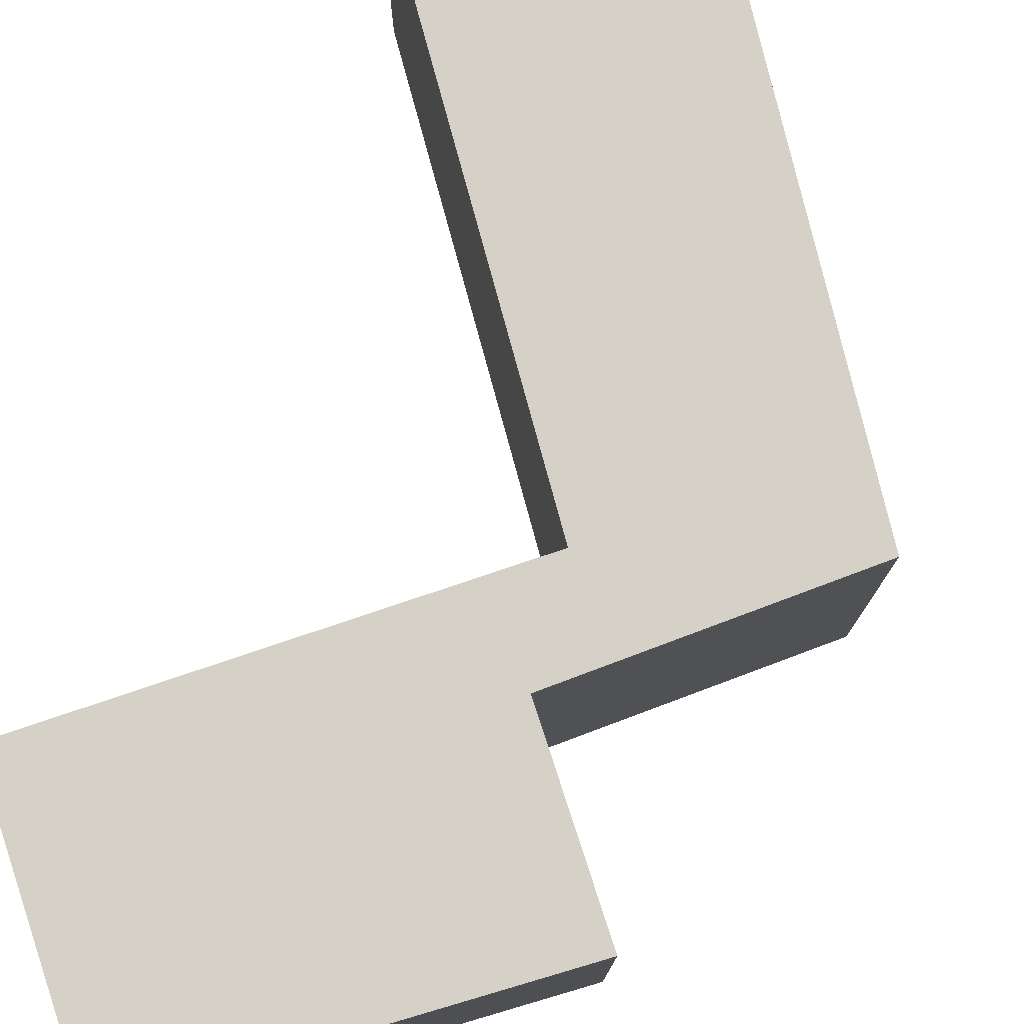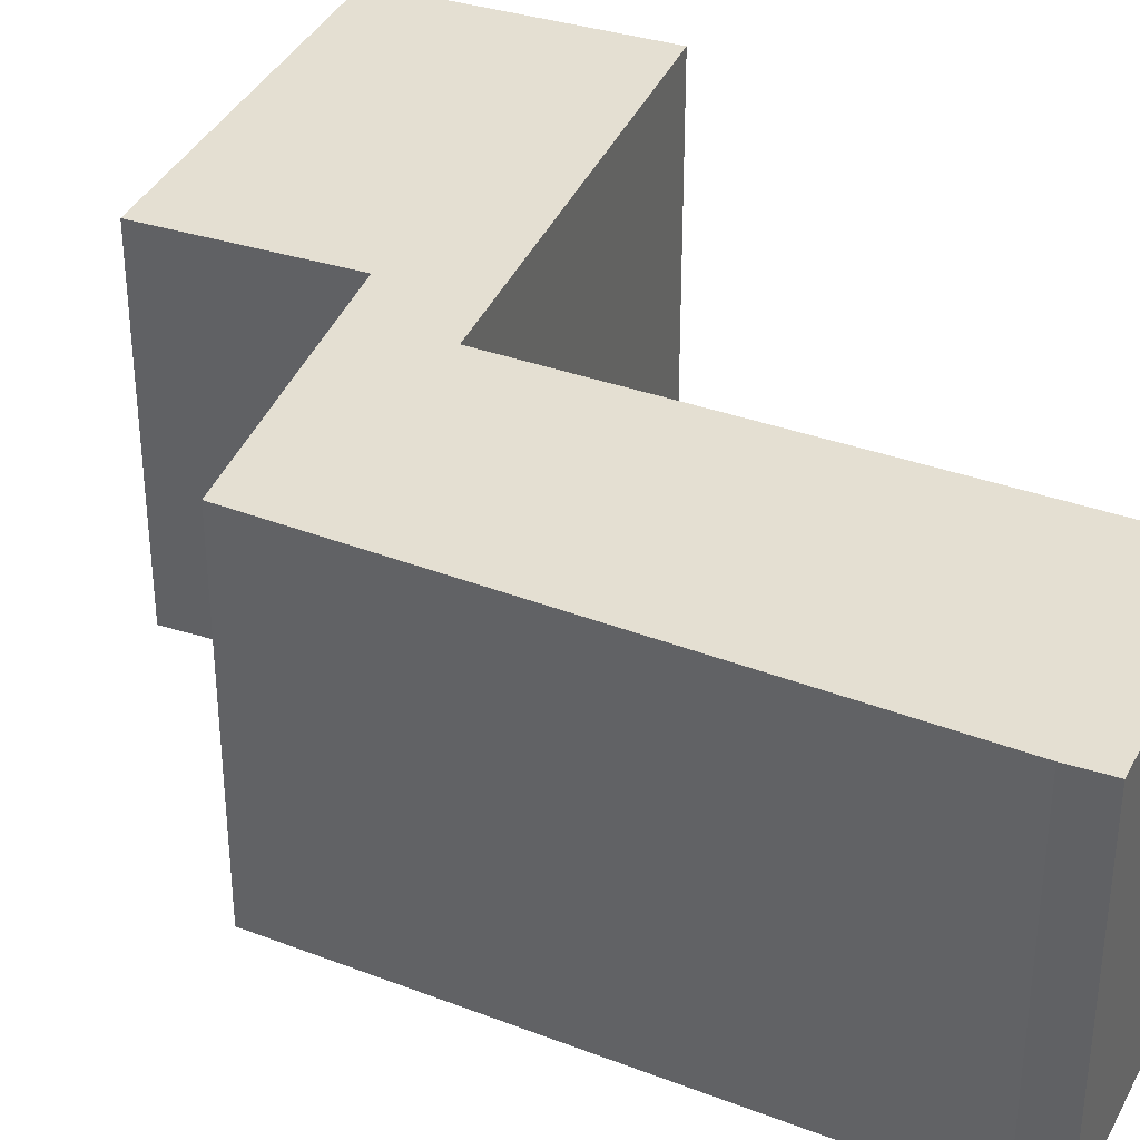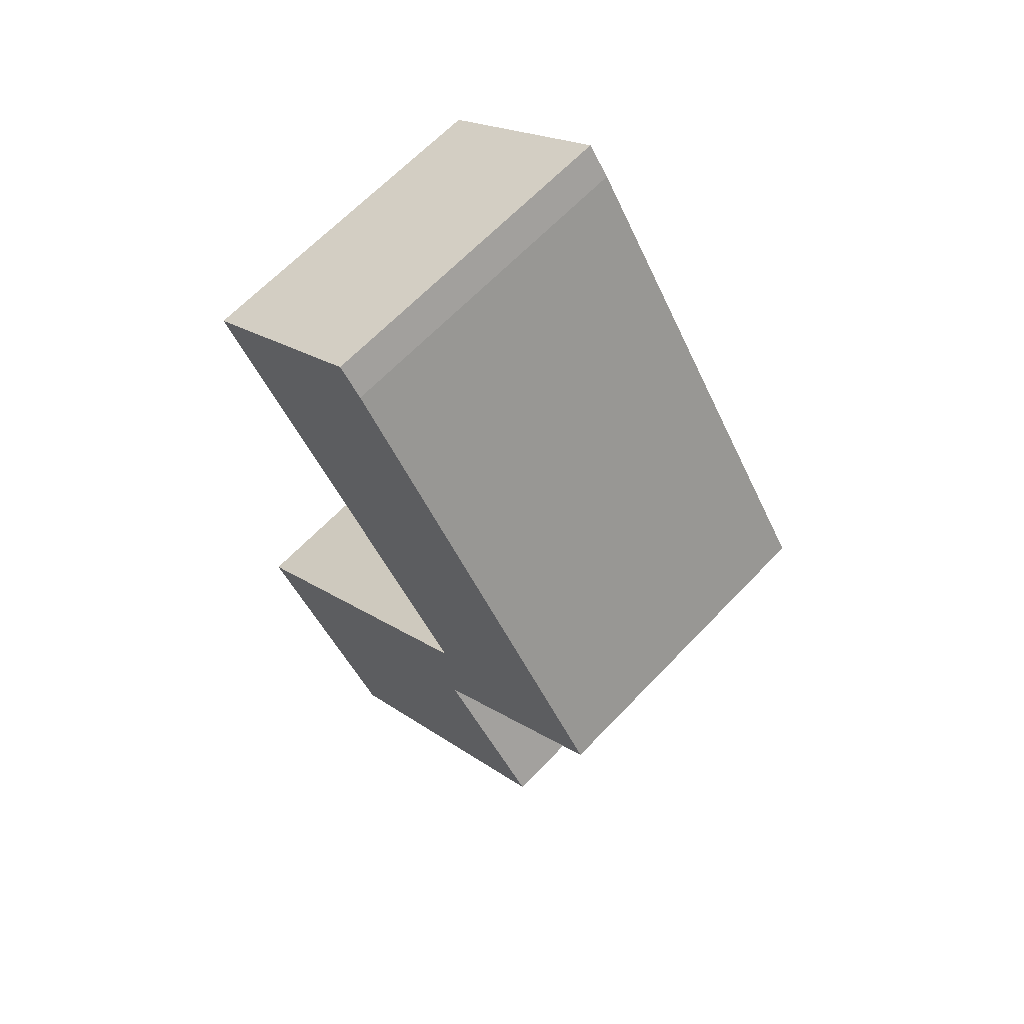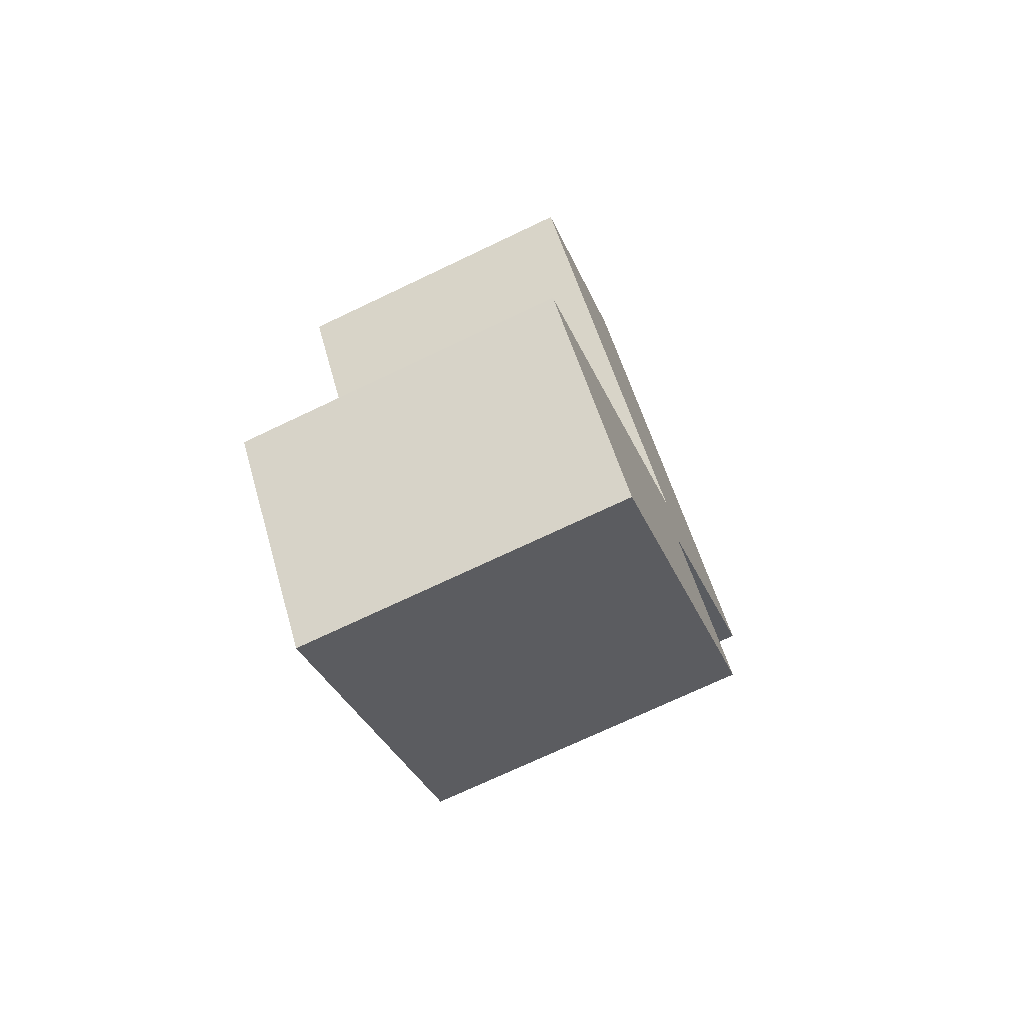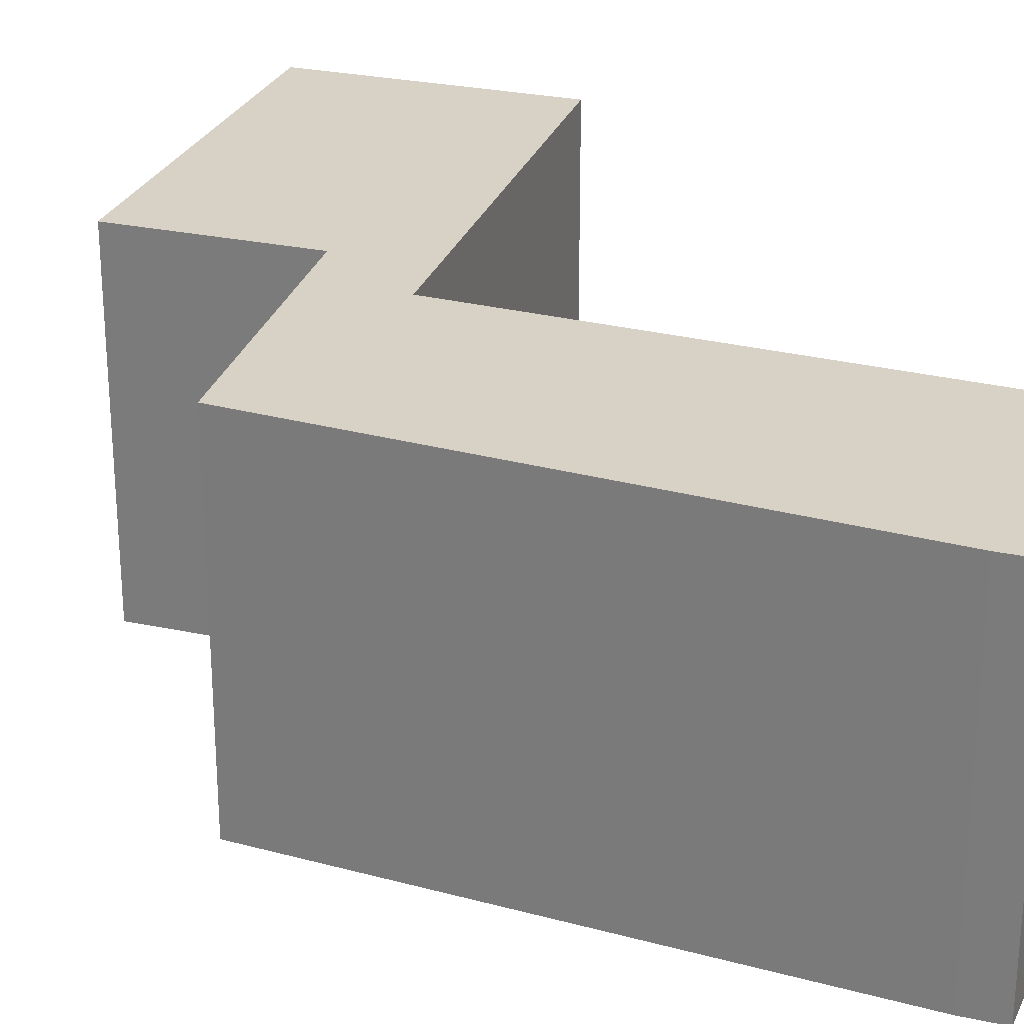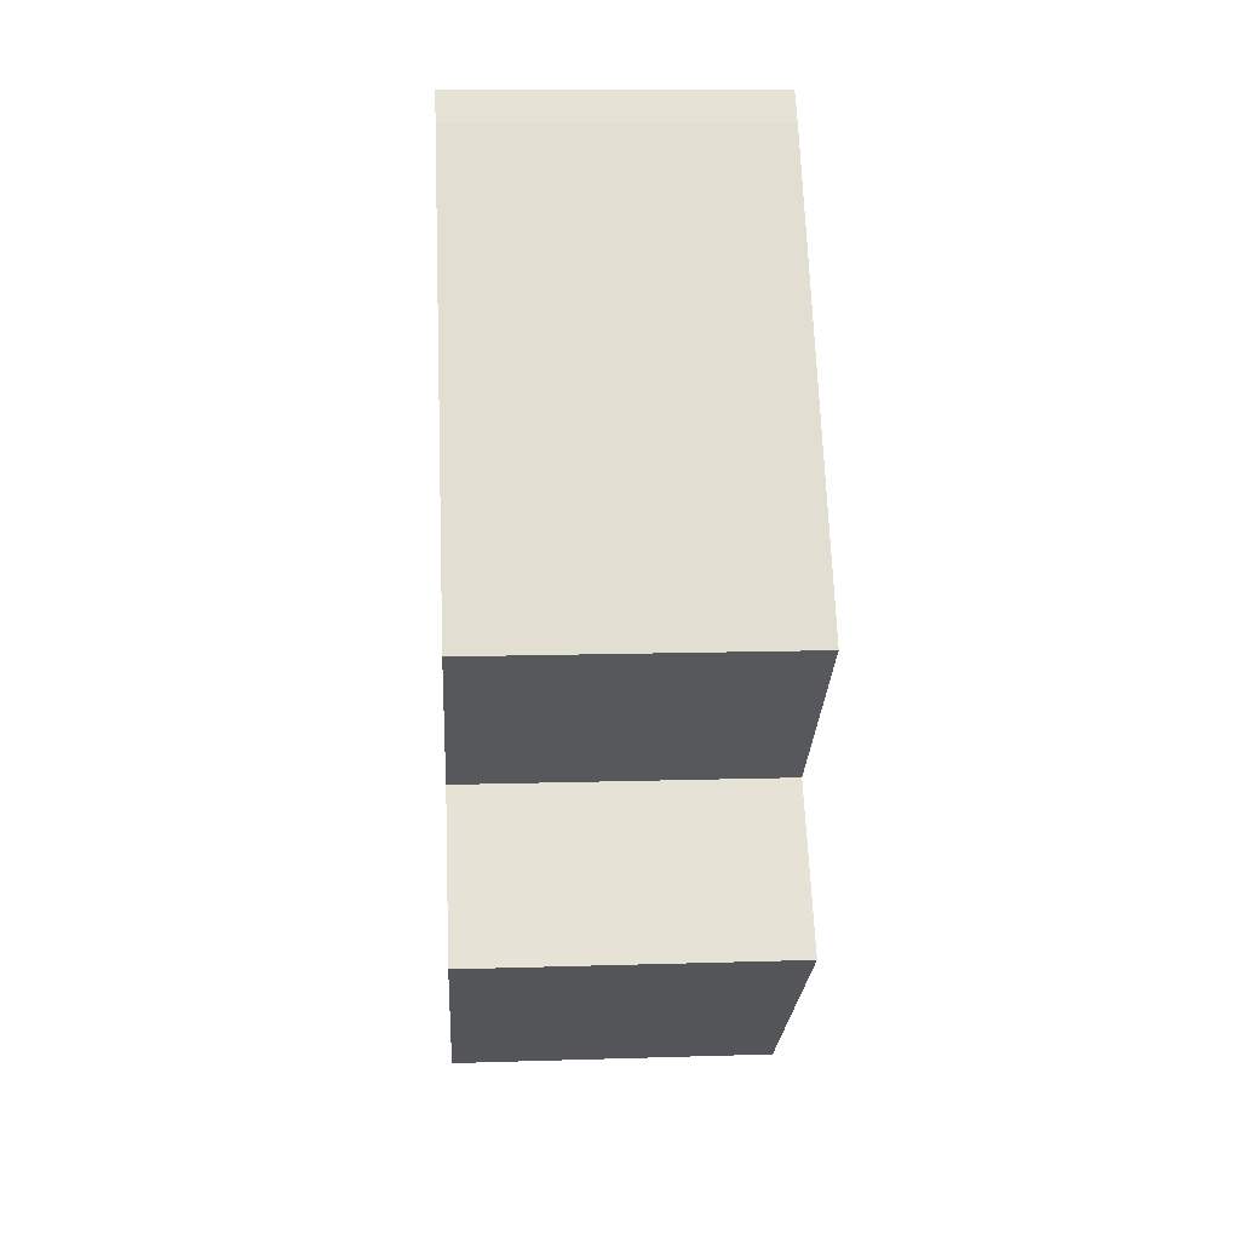
<metadata>
{"format":"obj","ext":"obj","renderer":"f3d","projection":"perspective","resolution":1024,"background":"white","views":[{"elev":78.7,"azim":-159.4,"up":"+Y"},{"elev":37.1,"azim":-29.3,"up":"+Y"},{"elev":65.2,"azim":-136.4,"up":"+Z"},{"elev":-72.8,"azim":115.4,"up":"+Z"},{"elev":27.6,"azim":-33.2,"up":"+Y"},{"elev":12.8,"azim":-94.0,"up":"+Z"}]}
</metadata>
<code>
v  4.101 2.761 2.739
v  2.421 2.761 3.57
v  2.611 2.761 3.81
v  0 2.761 1.691e-16
v  1.701 2.761 -0.586
v  1.61 2.761 -1.405
v  4.305 2.761 -2.707
v  0.689 2.761 -2.556
v  3.016 2.761 -4.309
v  0.689 1.565e-16 -2.556
v  1.61 8.603e-17 -1.405
v  0 0 0
v  2.421 -2.186e-16 3.57
v  2.611 -2.333e-16 3.81
v  3.016 2.638e-16 -4.309
v  4.101 -1.677e-16 2.739
v  1.701 3.588e-17 -0.586
v  4.305 1.658e-16 -2.707
g defaultobject
f 1 2 3
f 2 1 4
f 4 1 5
f 4 5 6
f 6 5 7
f 6 7 8
f 8 7 9
f 10 6 8
f 6 10 11
f 12 2 4
f 2 12 13
f 13 3 2
f 3 13 14
f 11 4 6
f 4 11 12
f 15 8 9
f 8 15 10
f 14 1 3
f 1 14 16
f 17 7 5
f 7 17 18
f 16 5 1
f 5 16 17
f 18 9 7
f 9 18 15
f 13 16 14
f 16 13 12
f 16 12 17
f 17 12 11
f 17 11 18
f 18 11 10
f 18 10 15

</code>
